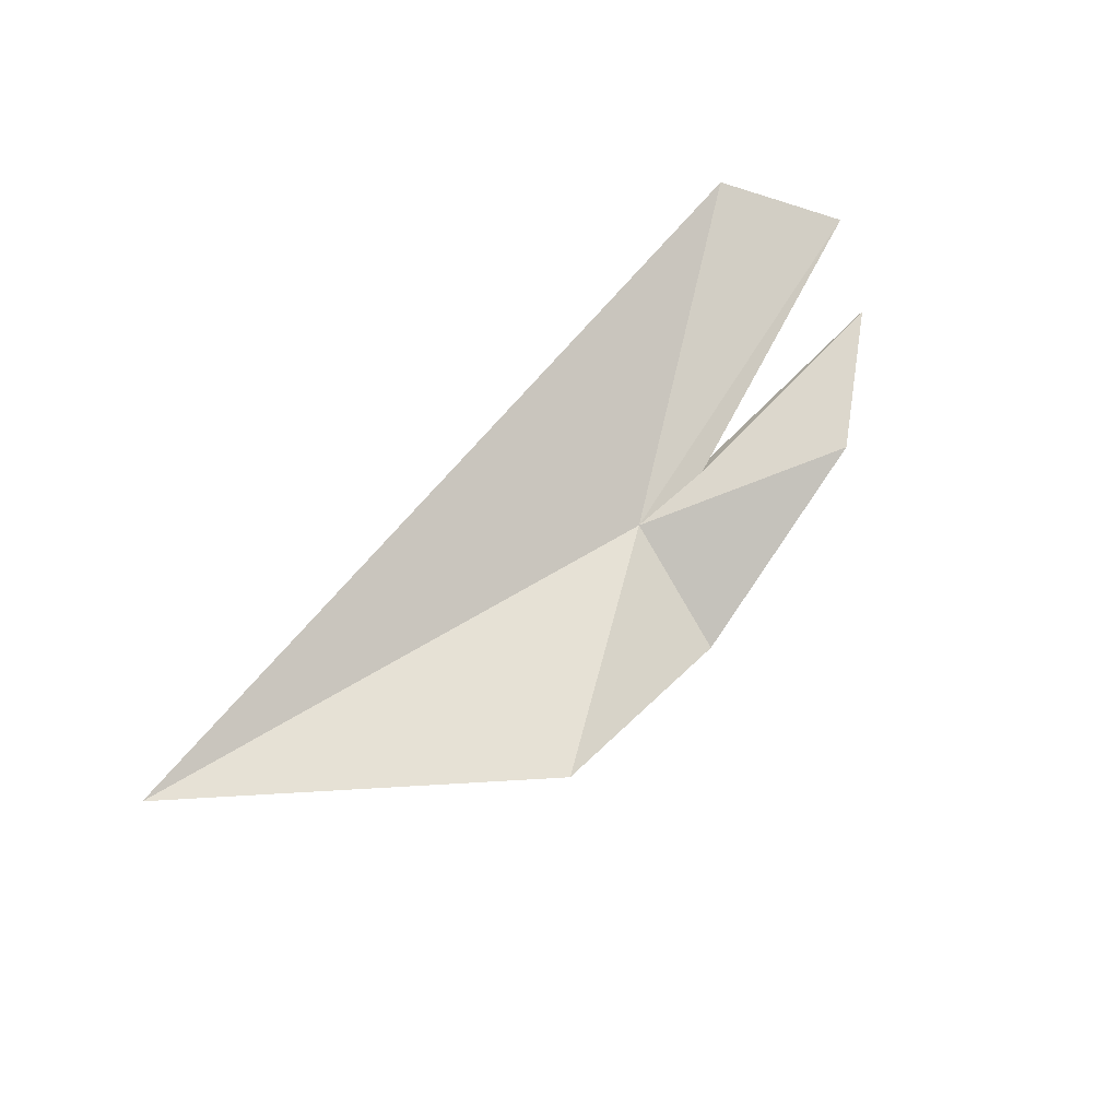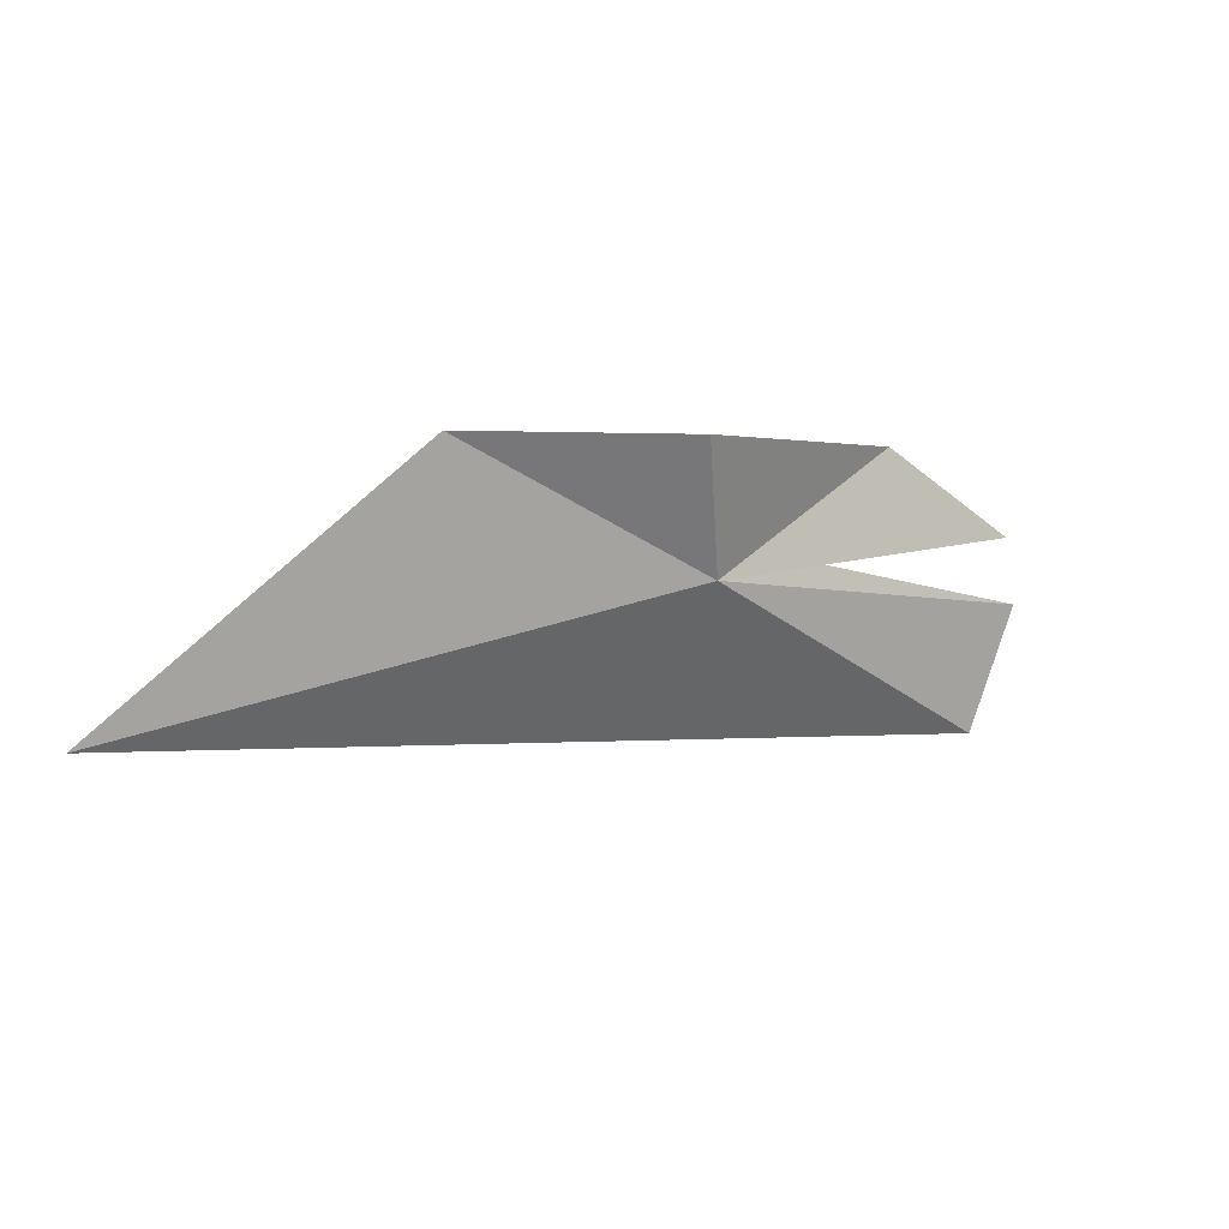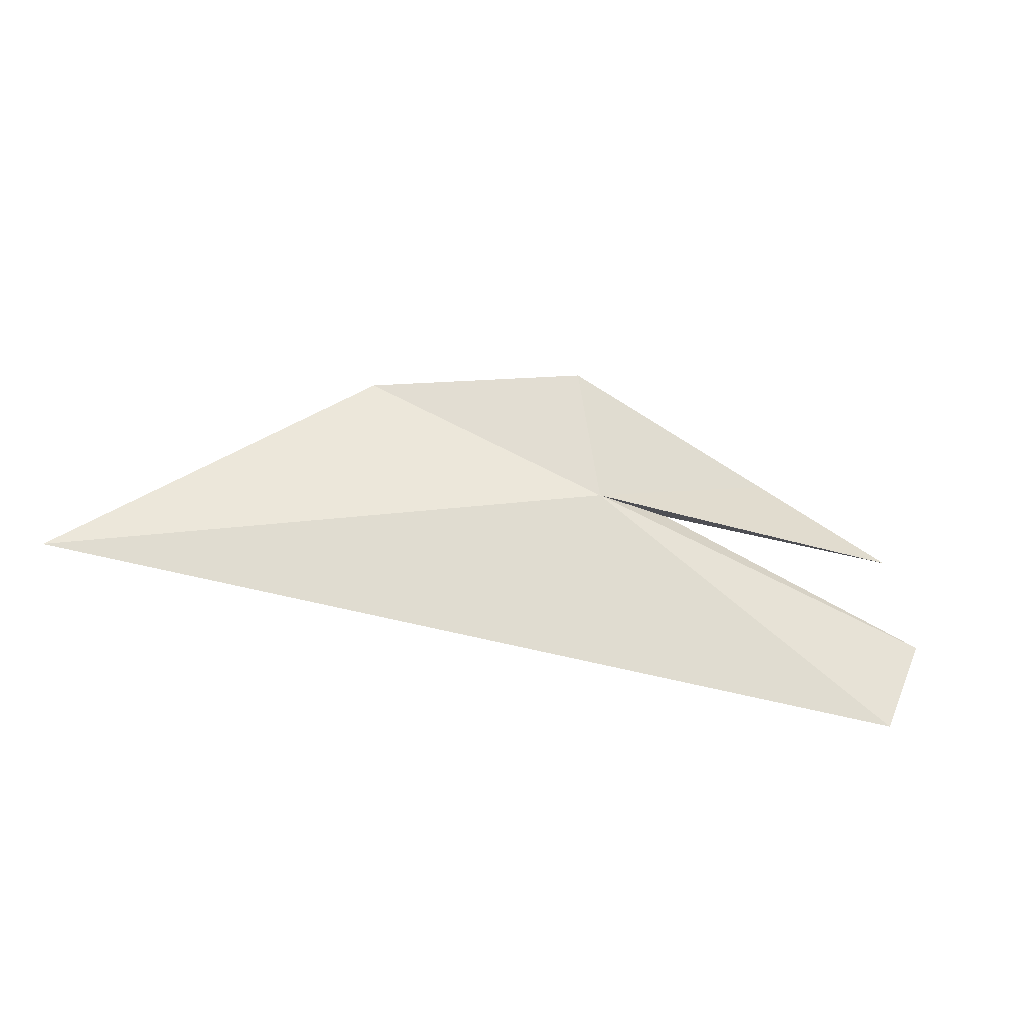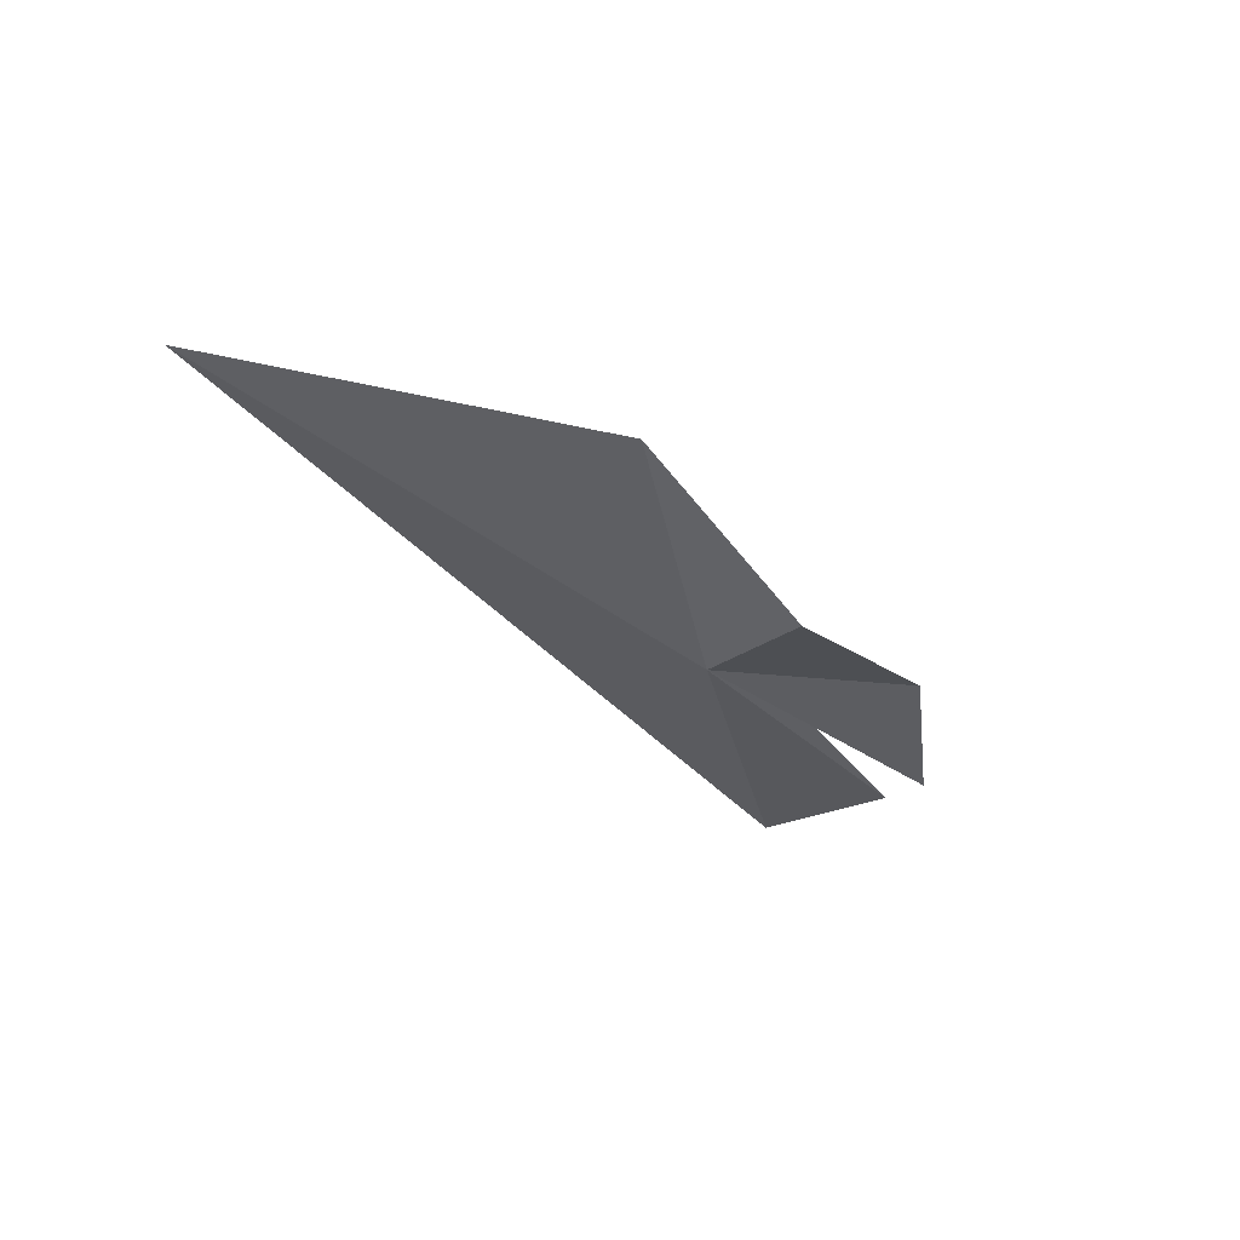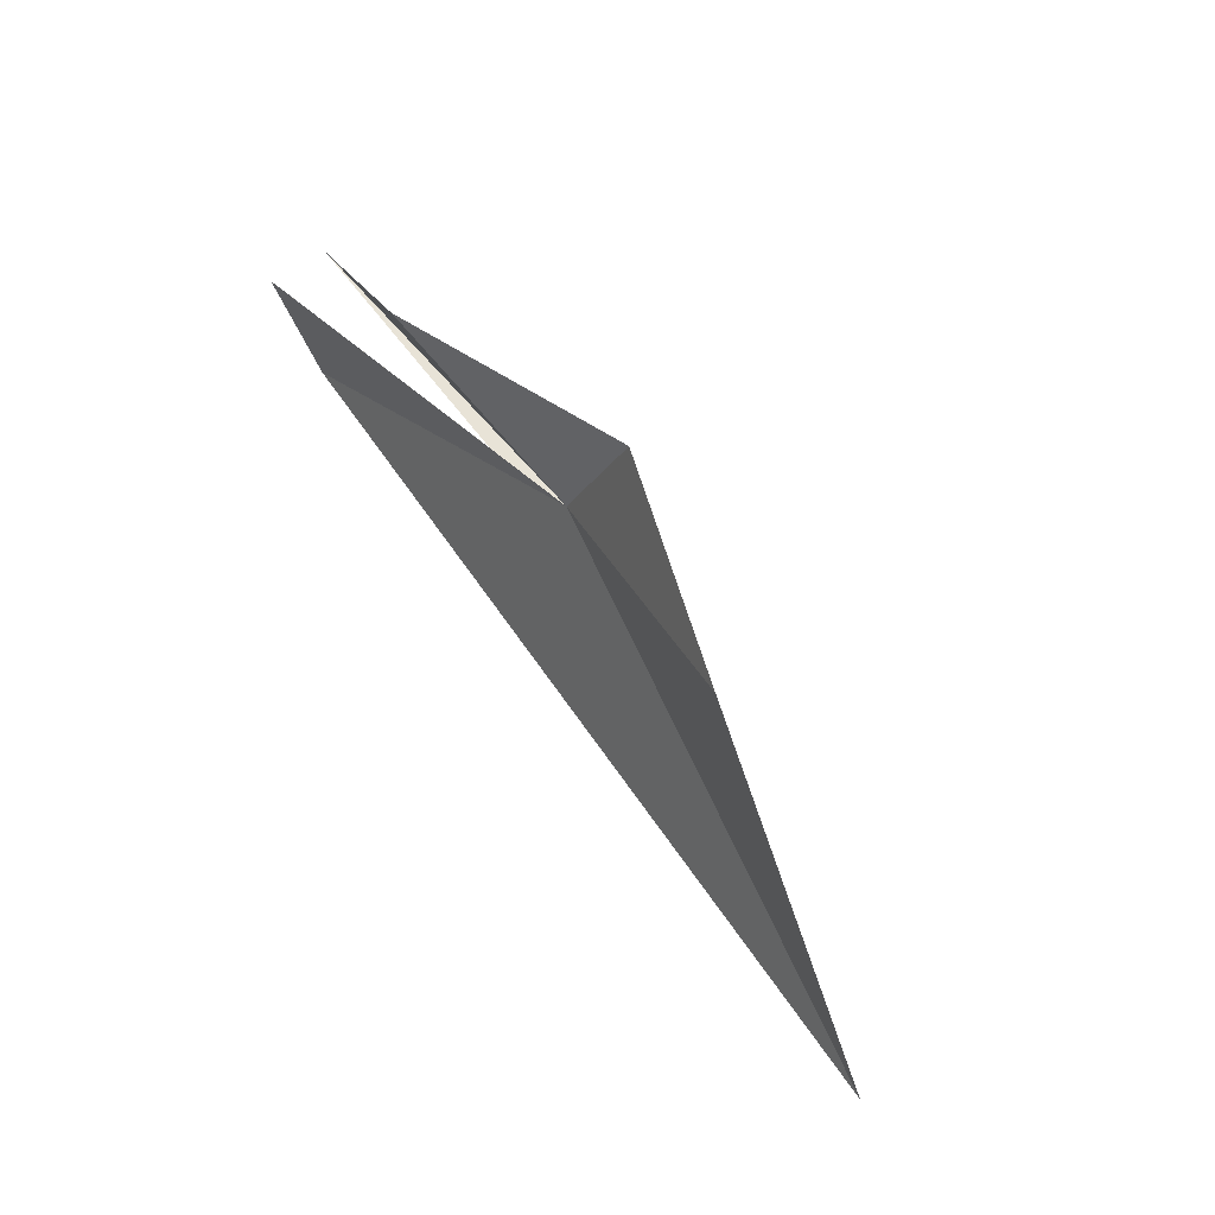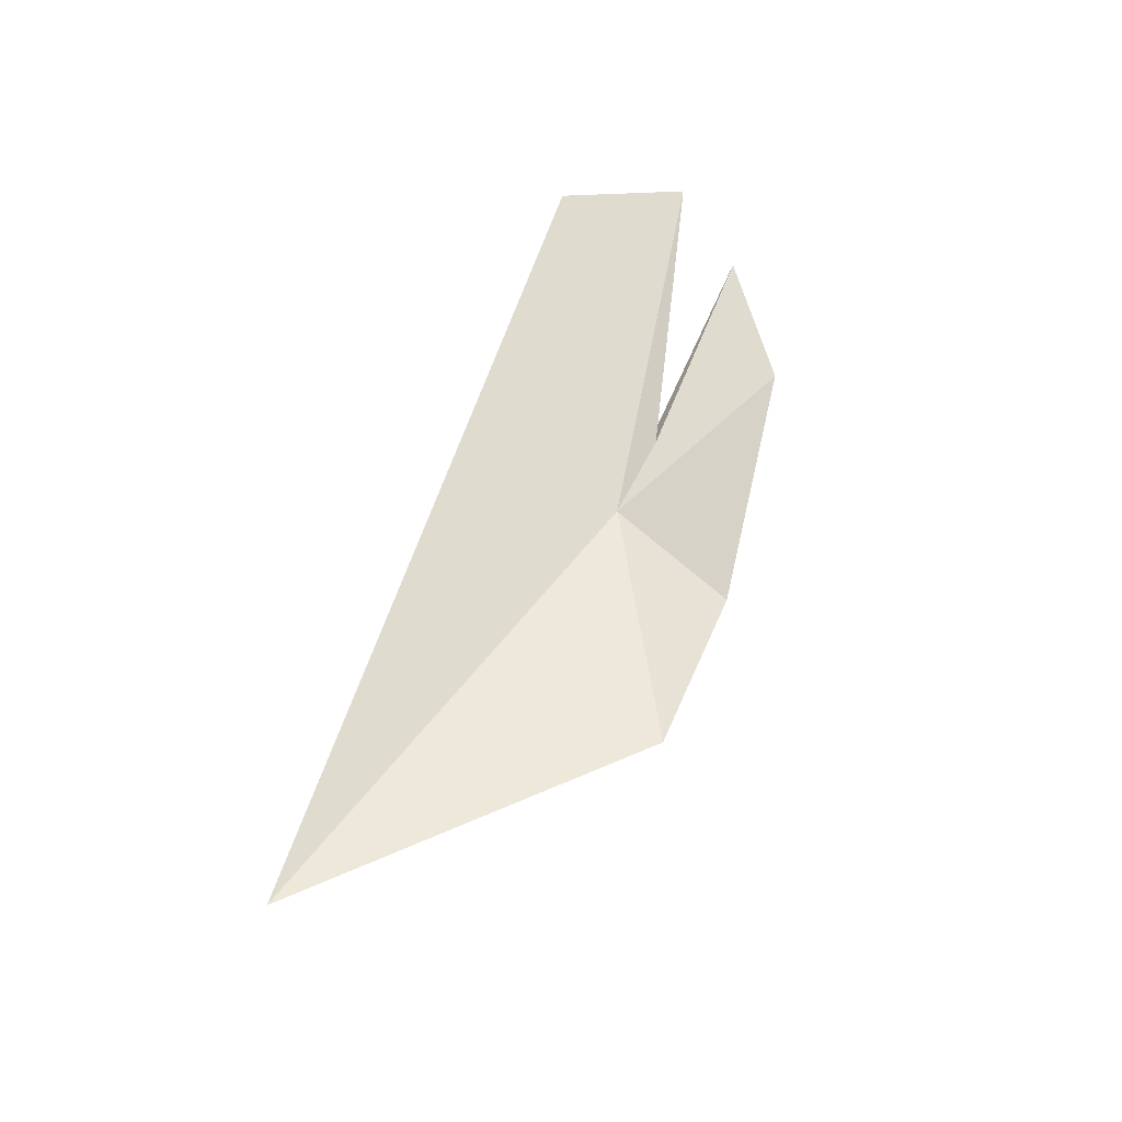
<metadata>
{"format":"obj","ext":"obj","renderer":"f3d","projection":"perspective","resolution":1024,"background":"white","views":[{"elev":68.3,"azim":-45.0,"up":"+Y"},{"elev":12.3,"azim":-25.2,"up":"+Z"},{"elev":-45.6,"azim":-12.6,"up":"+Z"},{"elev":-40.1,"azim":-46.9,"up":"+Y"},{"elev":71.3,"azim":-125.3,"up":"+Z"},{"elev":57.6,"azim":-67.5,"up":"+Y"}]}
</metadata>
<code>
v -14.11 73.46 -42.13
v -23.55 74.88 -44.02
v -8.626 74.75 -45.44
v -14.64 72.72 -39.81
v -10.71 74.17 -40.41
v -8.472 74.12 -42.02
v -18.28 73.88 -39.69
v -7.746 74.87 -43.34
v -12.74 73.9 -41.94
f 1 3 2
f 1 4 5
f 1 5 6
f 1 7 4
f 1 2 7
f 1 9 8
f 1 6 9
f 1 8 3

</code>
